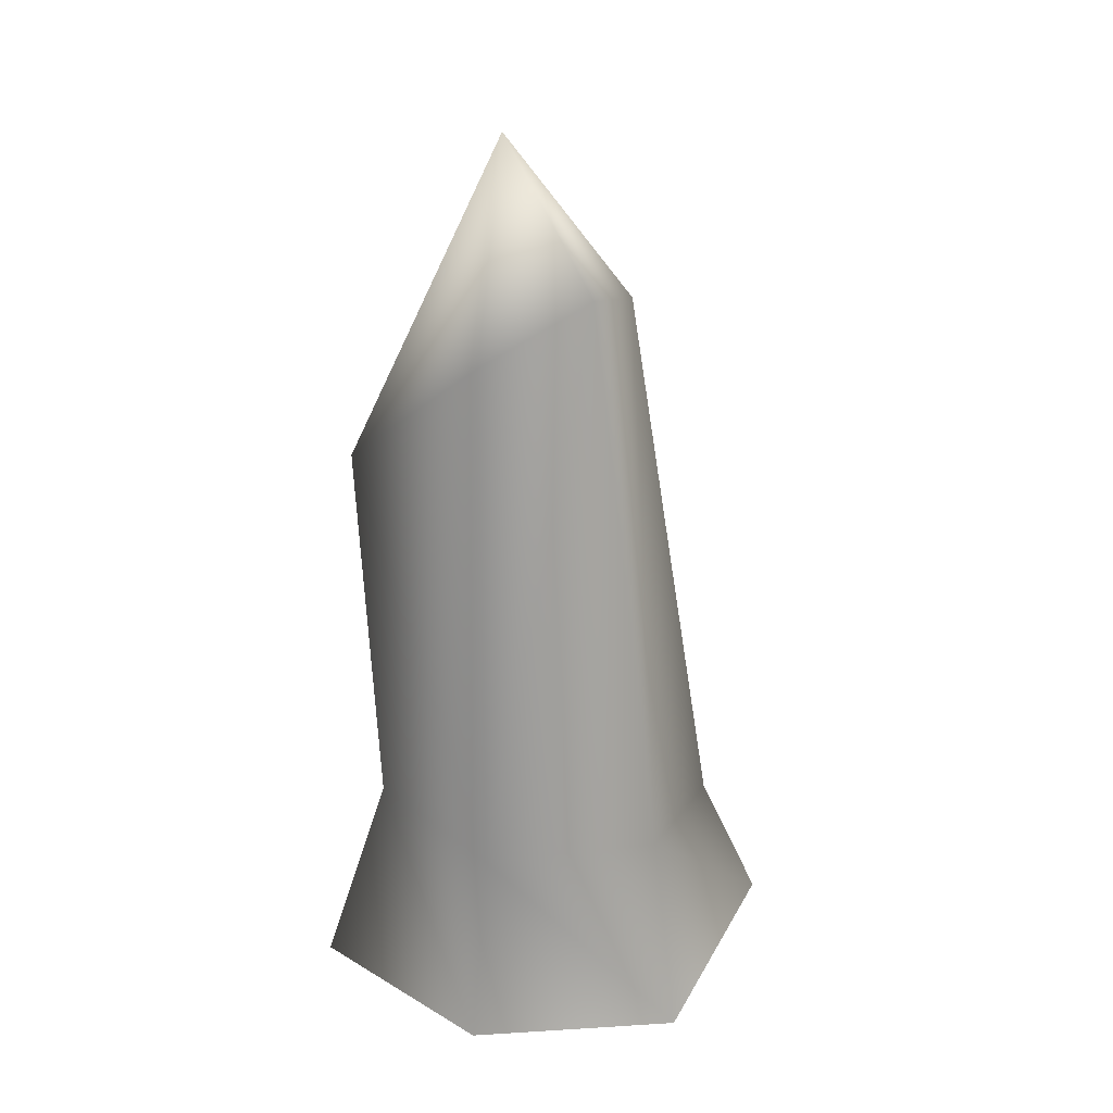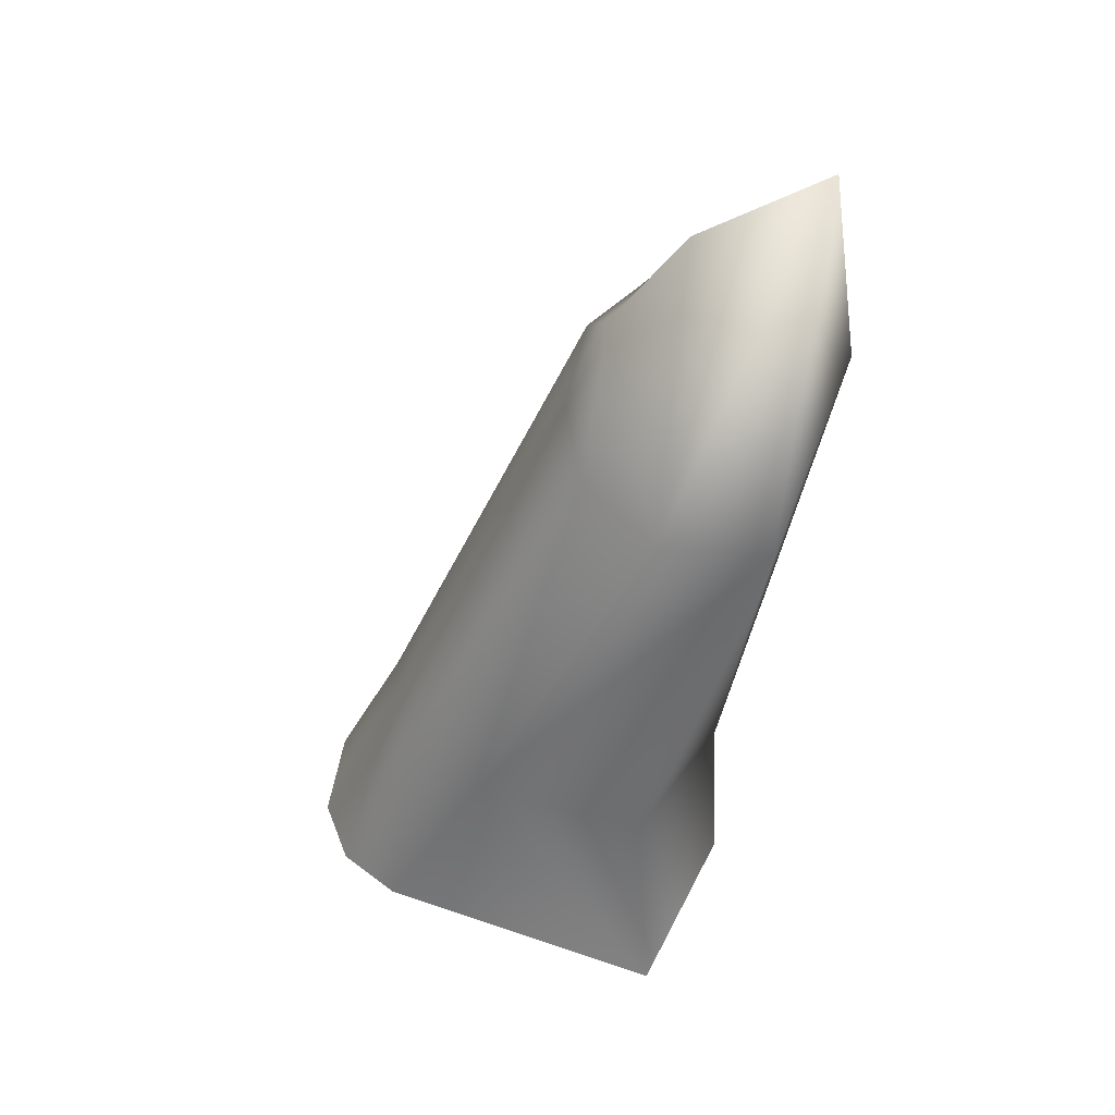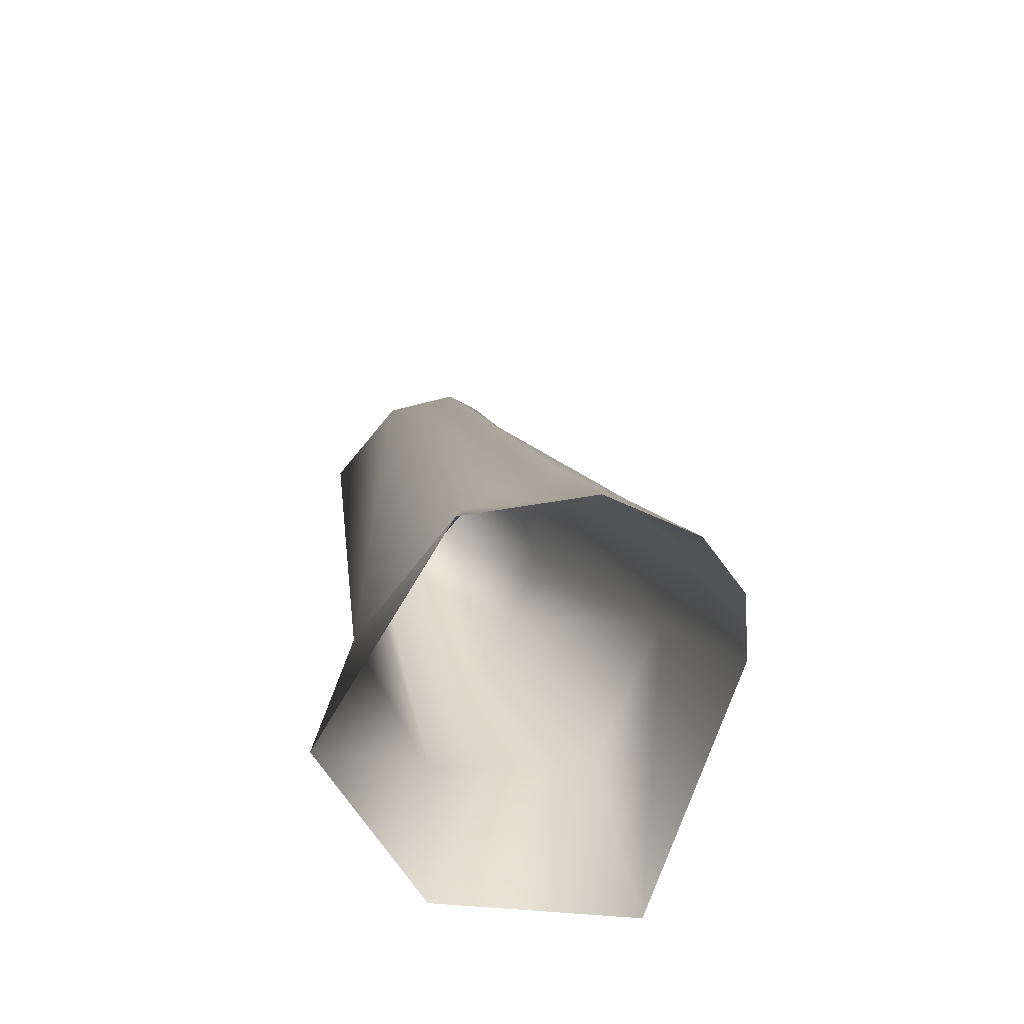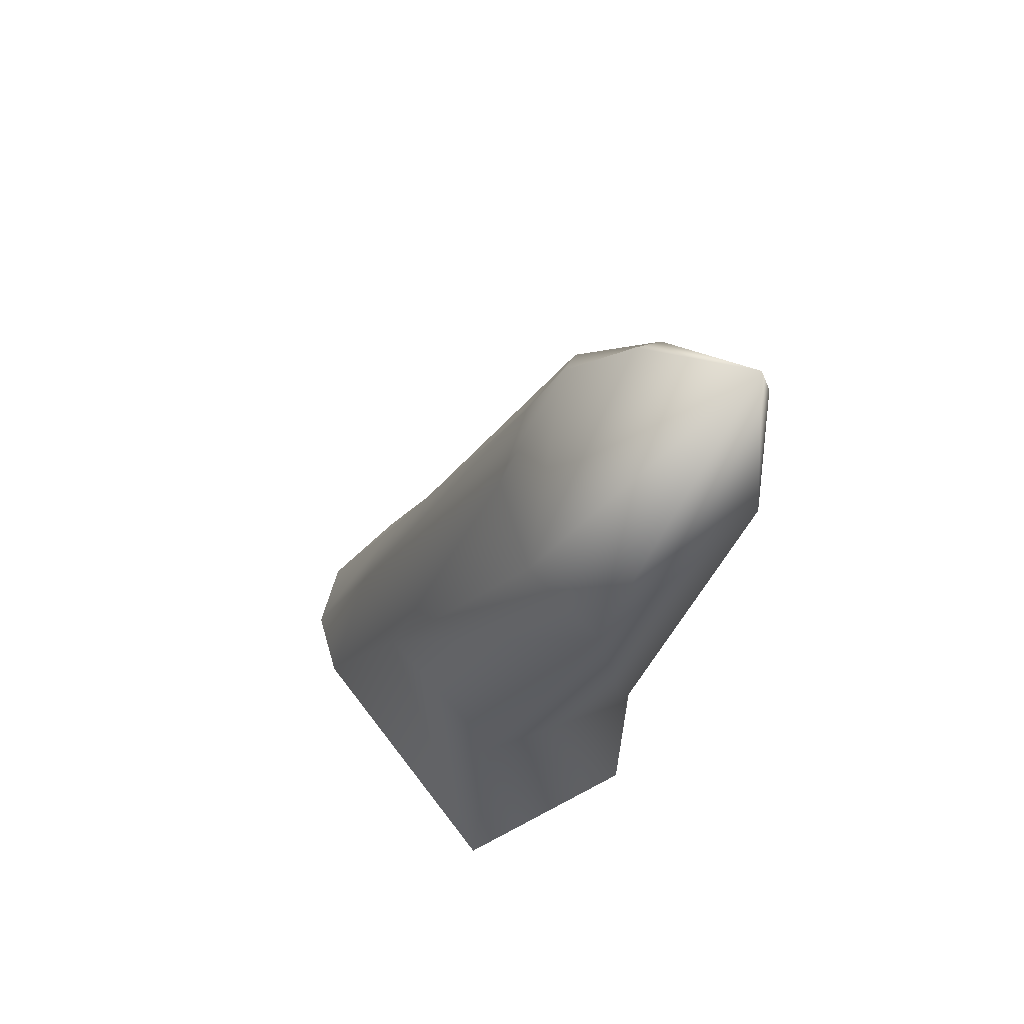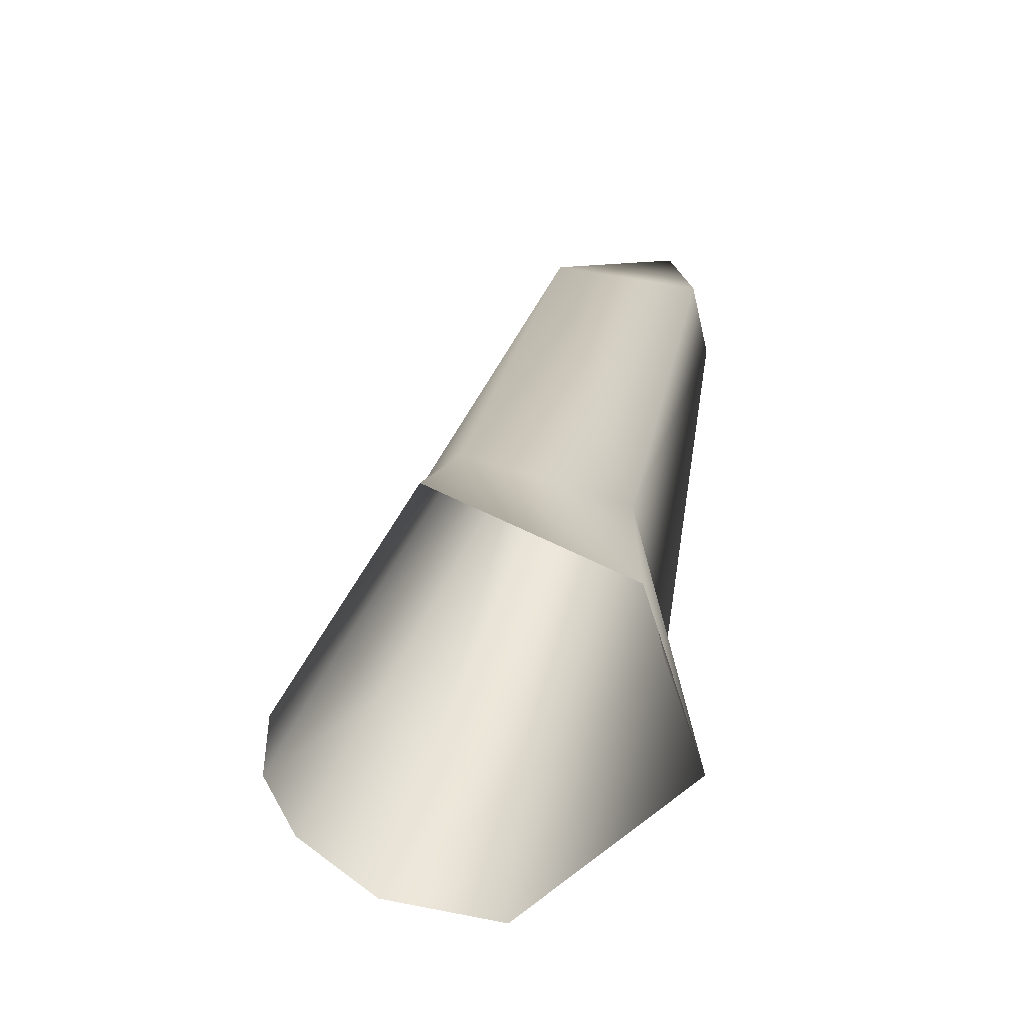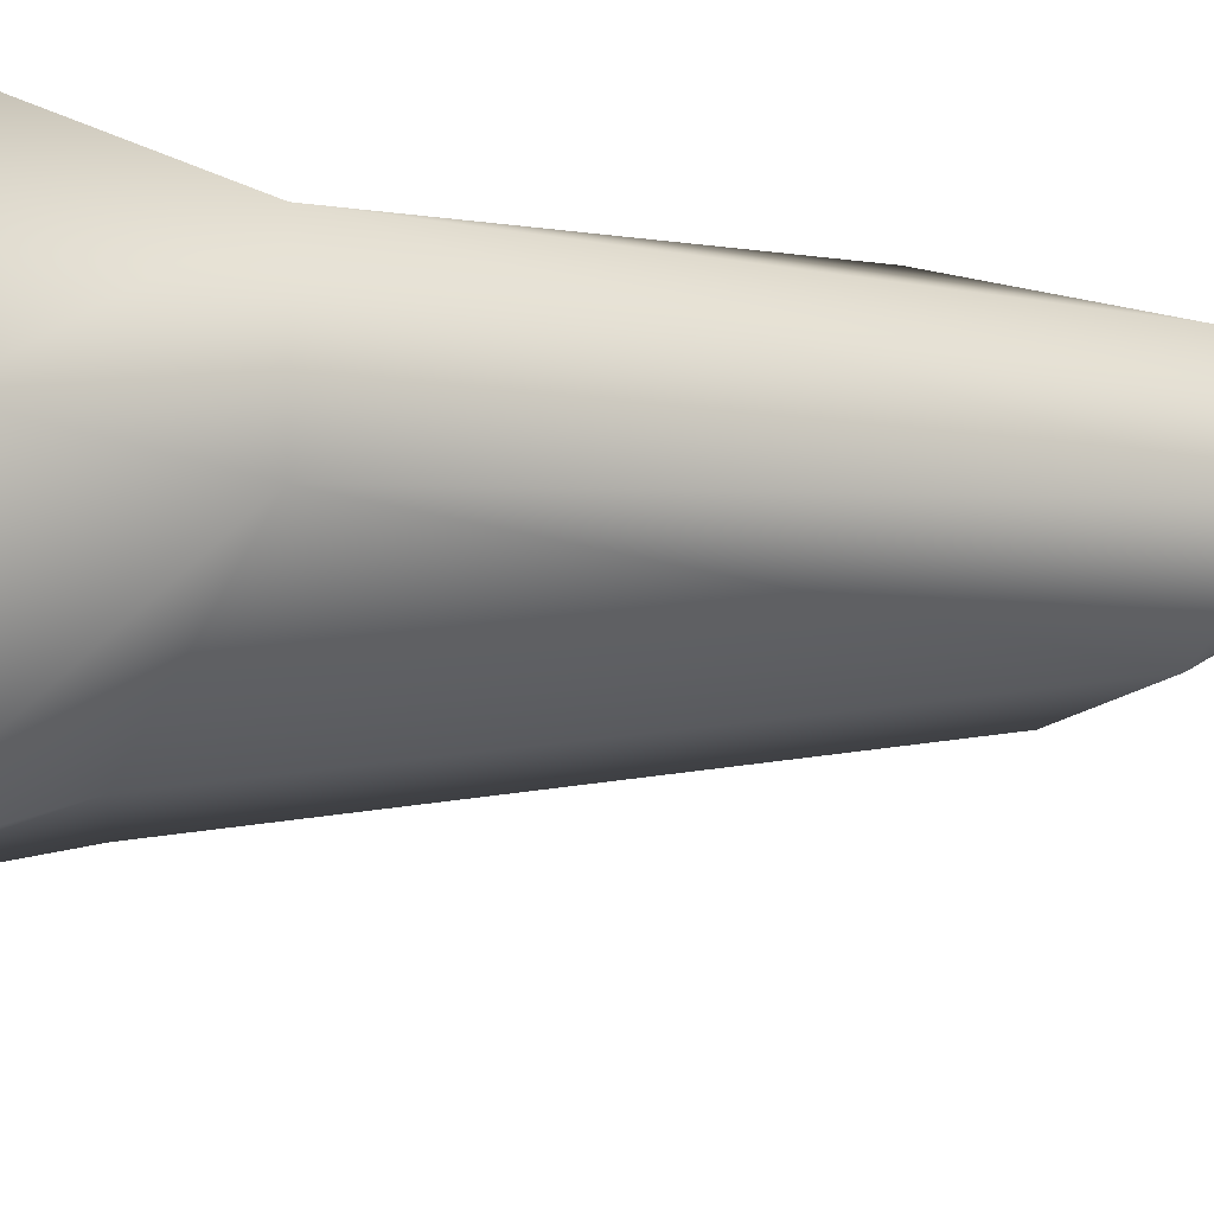
<metadata>
{"format":"obj","ext":"obj","renderer":"f3d","projection":"perspective","resolution":1024,"background":"white","views":[{"elev":17.7,"azim":75.2,"up":"+Y"},{"elev":46.9,"azim":-33.0,"up":"+Y"},{"elev":-59.9,"azim":-157.9,"up":"+Y"},{"elev":60.6,"azim":2.0,"up":"+Y"},{"elev":-64.9,"azim":9.7,"up":"+Y"},{"elev":-27.9,"azim":60.8,"up":"+Z"}]}
</metadata>
<code>
g rock44
v -8911 47.61 -1.286e+04
v -8928 100.9 -1.282e+04
v -8869 136.8 -1.279e+04
v -8855 57.7 -1.283e+04
v -9015 -340.7 -1.298e+04
v -9003 -266.5 -1.294e+04
v -8912 -255.6 -1.288e+04
v -8901 -360.5 -1.289e+04
v -9082 -330.7 -1.296e+04
v -9051 -245.9 -1.293e+04
v -9012 -346.9 -1.272e+04
v -9000 -244.7 -1.275e+04
v -9067 -232.8 -1.281e+04
v -9114 -328.1 -1.284e+04
v -8916 -360.6 -1.278e+04
v -8916 -257 -1.279e+04
v -9126 -325.5 -1.287e+04
v -9088 -228.5 -1.286e+04
v -9075 -229.7 -1.289e+04
v -9117 -326 -1.291e+04
v -8979 -44.56 -1.277e+04
v -8940 -32.07 -1.272e+04
v -8983 -4.512 -1.285e+04
v -8956 23.35 -1.287e+04
v -8859 27.74 -1.277e+04
v -8996 -22.07 -1.281e+04
v -8963 49.55 -1.284e+04
f 6 9 10
f 9 6 5
f 7 5 6
f 5 7 8
f 16 8 7
f 8 16 15
f 12 15 16
f 15 12 11
f 13 11 12
f 11 13 14
f 18 14 13
f 14 18 17
f 19 17 18
f 17 19 20
f 22 12 16
f 13 26 18
f 26 13 21
f 19 18 23
f 26 23 18
f 23 26 27
f 21 27 26
f 27 21 2
f 19 9 20
f 9 19 10
f 23 10 19
f 10 23 24
f 27 24 23
f 24 27 1
f 2 1 27
f 1 2 3
f 21 3 2
f 3 21 22
f 13 22 21
f 22 13 12
f 4 3 25
f 3 4 1
f 3 22 25
f 16 25 22
f 25 16 4
f 7 4 16
f 4 7 1
f 6 1 7
f 1 6 24
f 10 24 6

</code>
